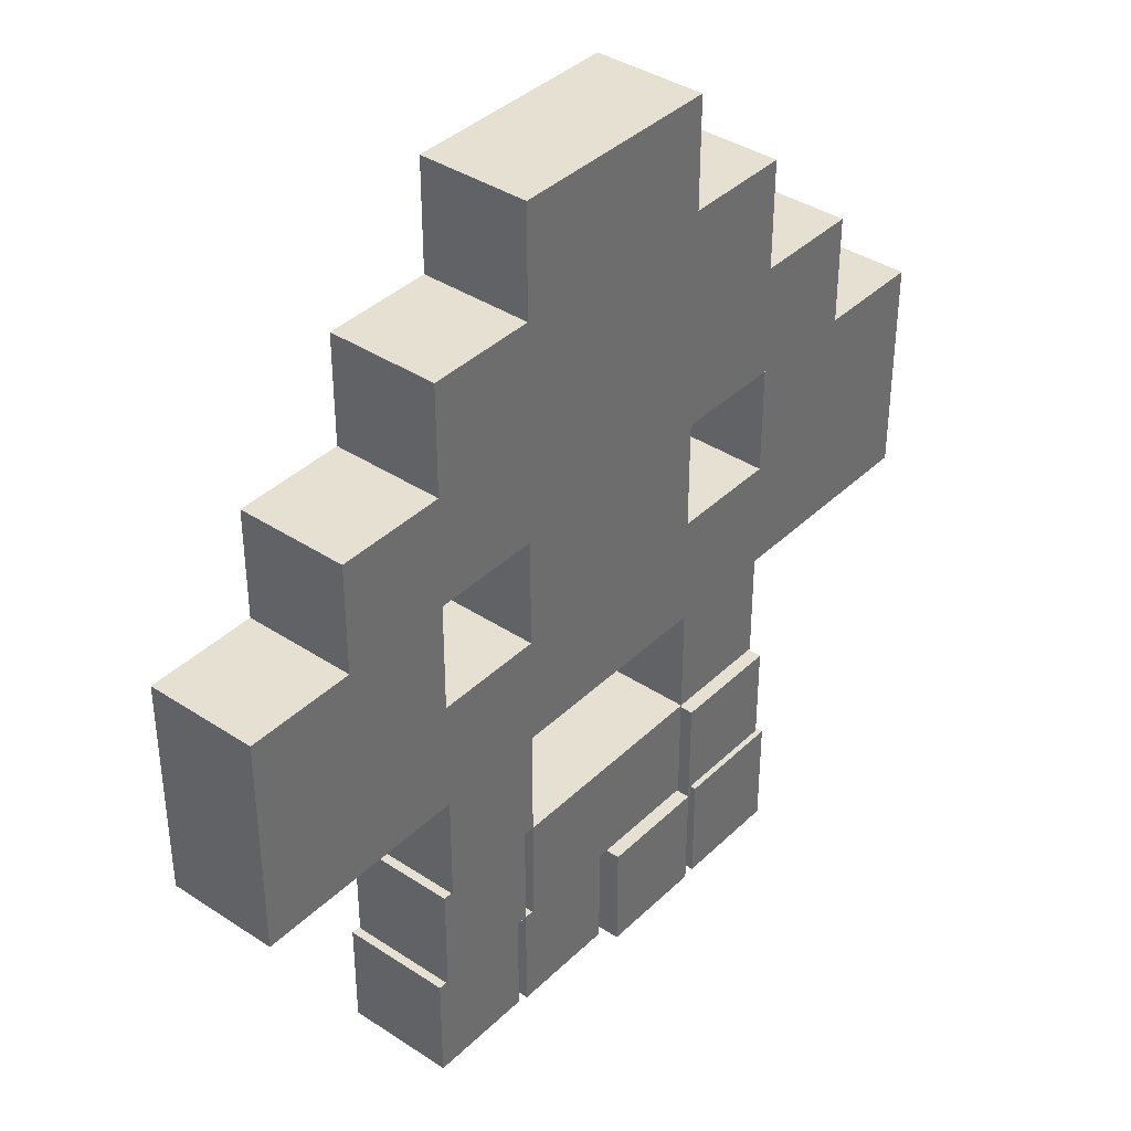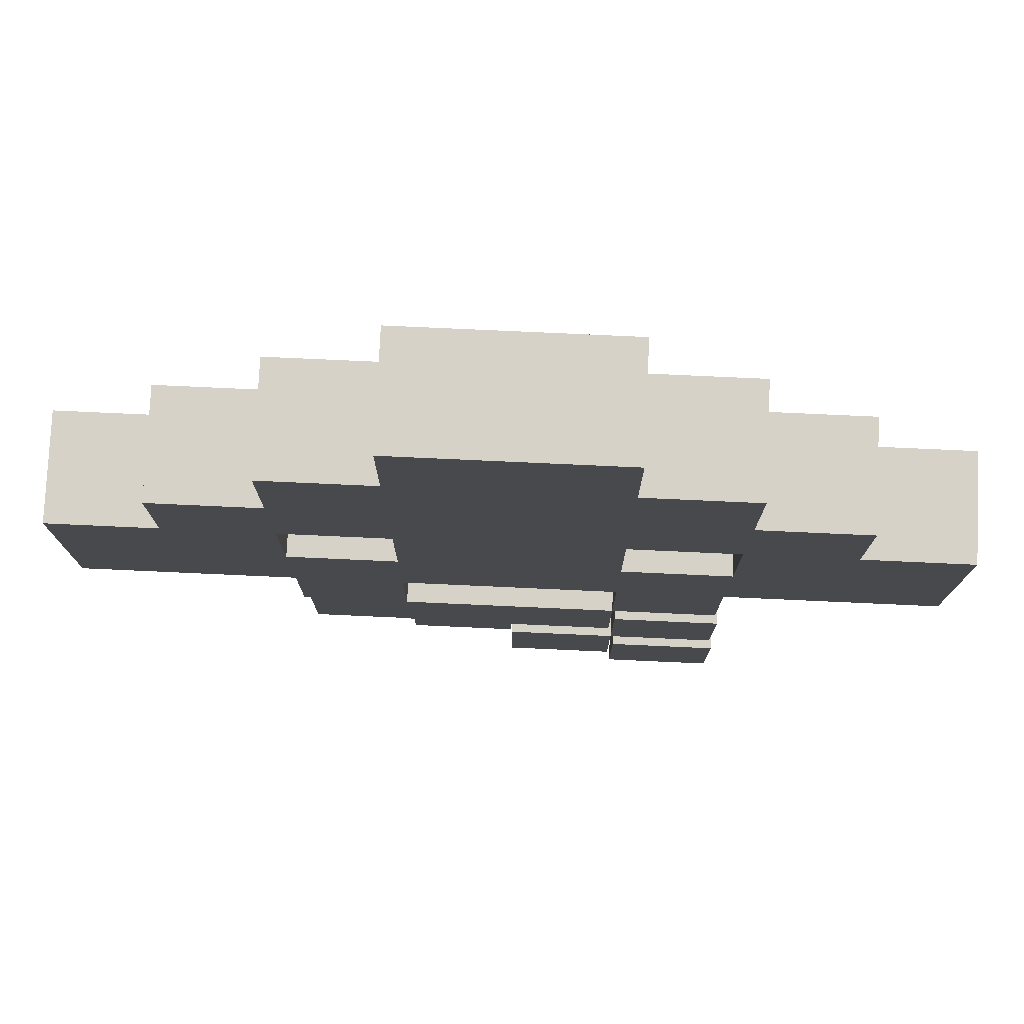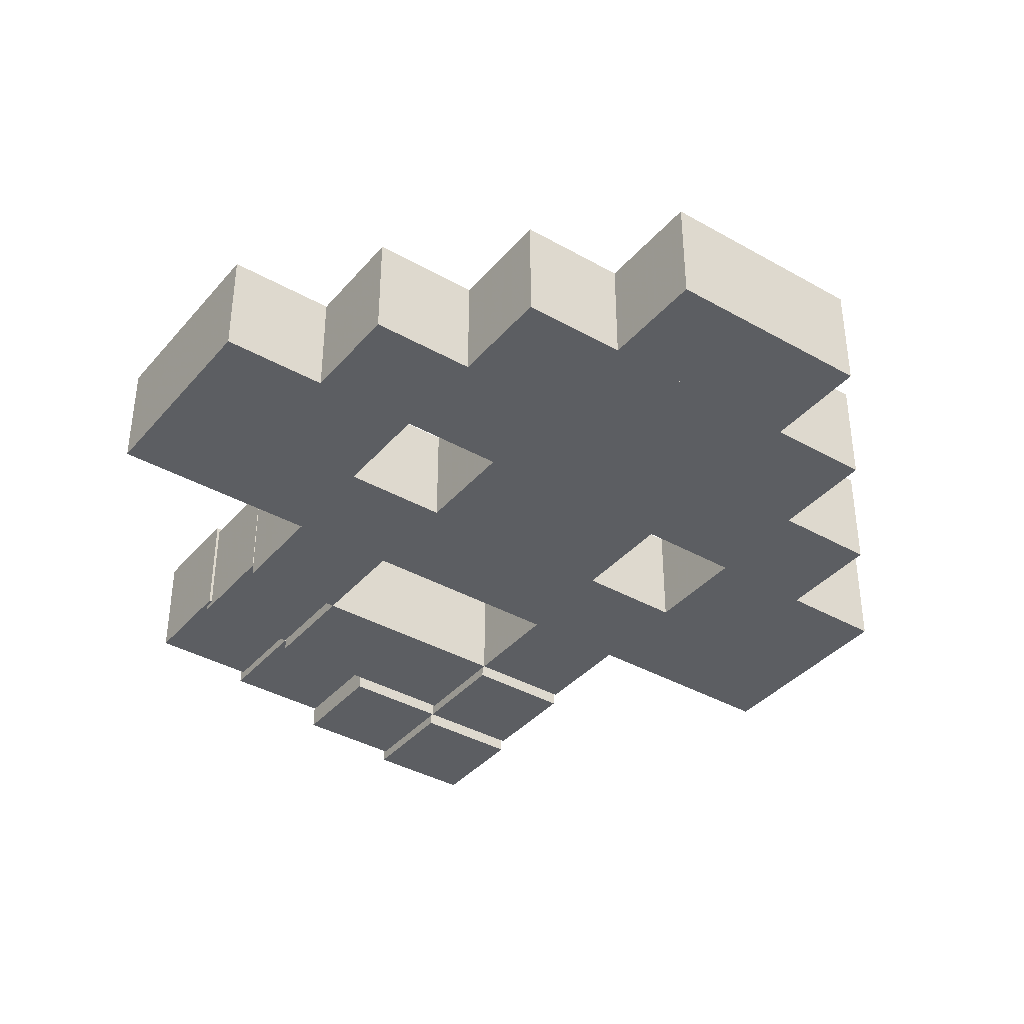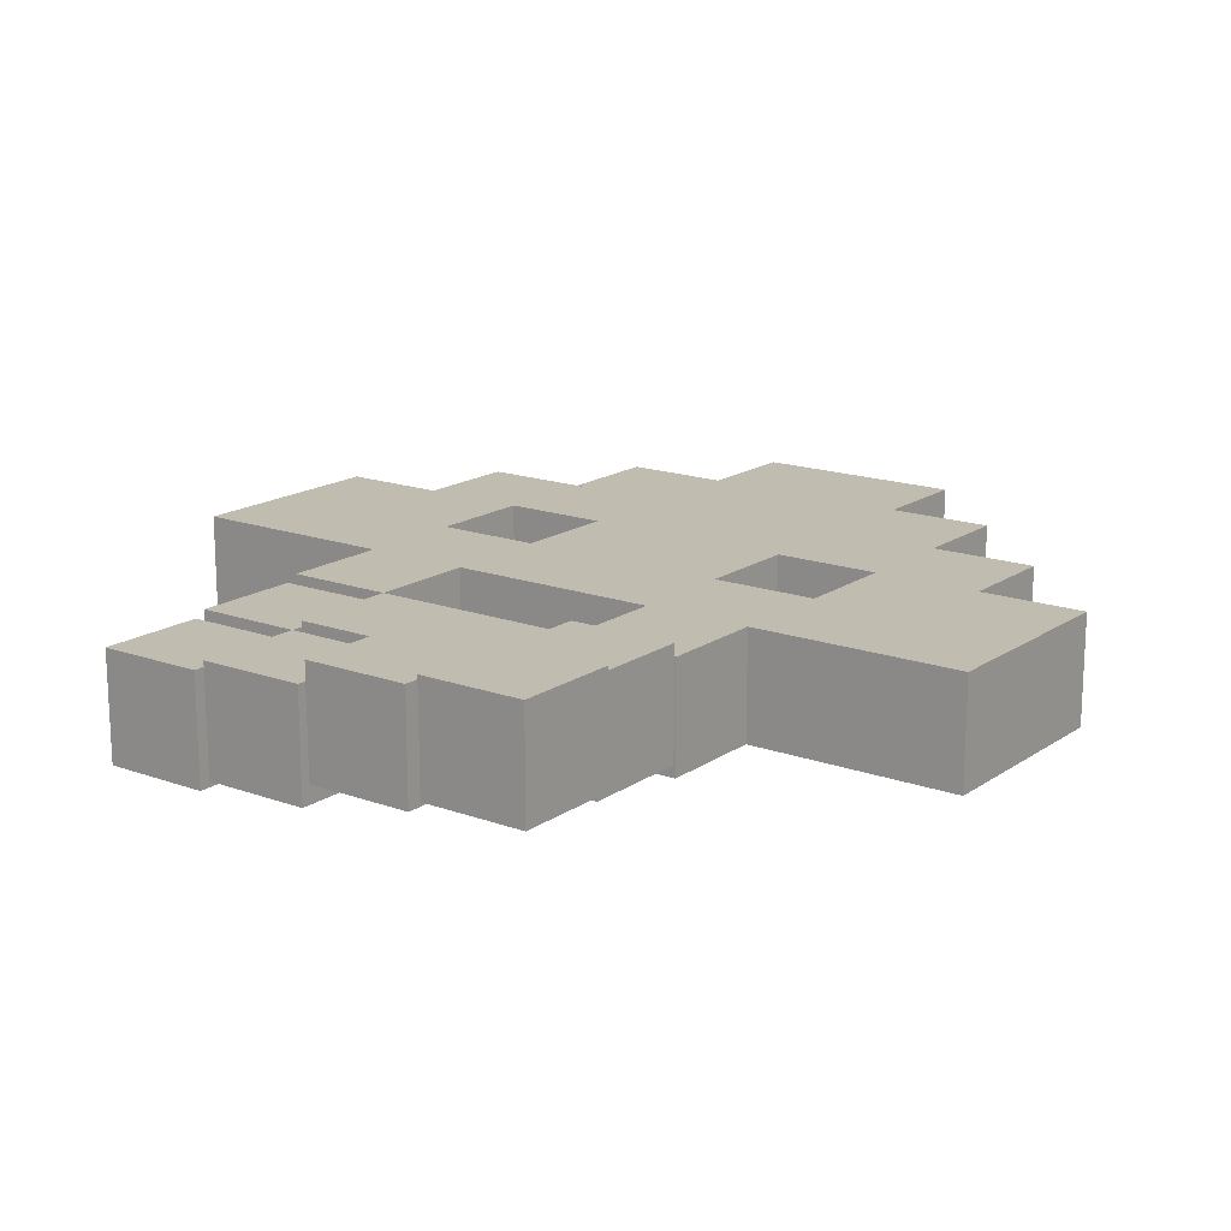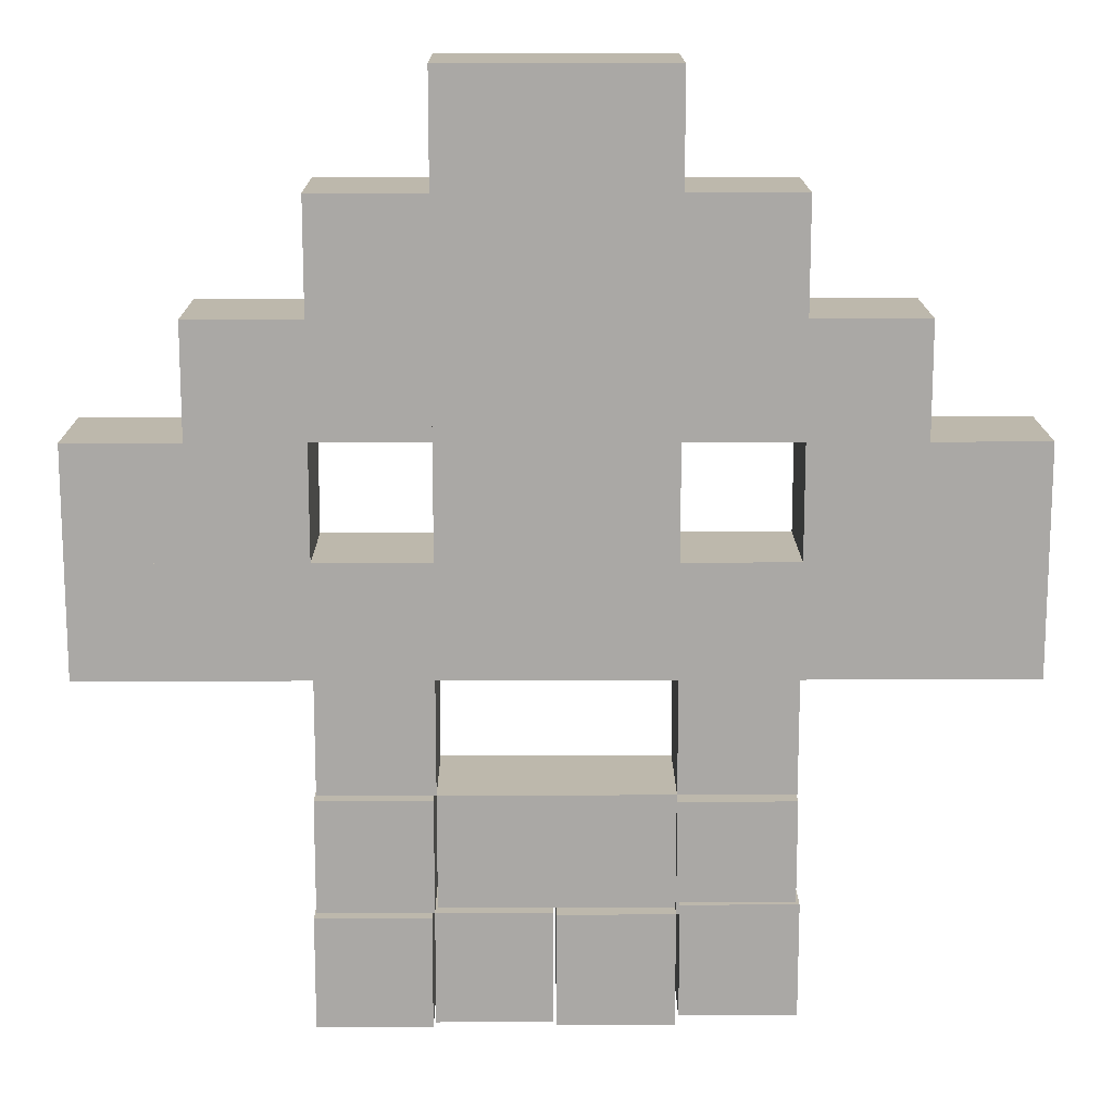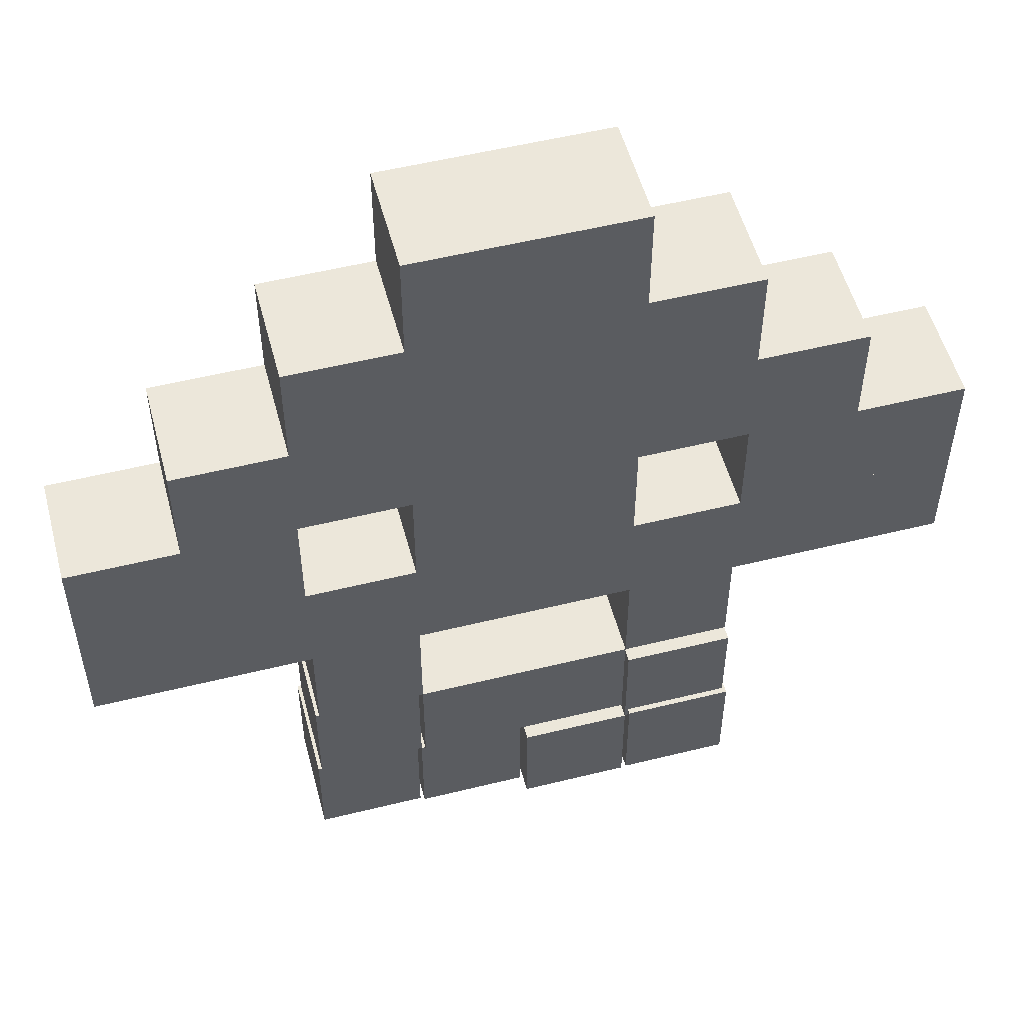
<metadata>
{"format":"obj","ext":"obj","renderer":"f3d","projection":"perspective","resolution":1024,"background":"white","views":[{"elev":38.4,"azim":-50.2,"up":"+Y"},{"elev":77.6,"azim":-177.4,"up":"+Y"},{"elev":-38.2,"azim":144.3,"up":"+Z"},{"elev":16.6,"azim":36.4,"up":"+Z"},{"elev":14.9,"azim":-0.4,"up":"+Y"},{"elev":53.4,"azim":-14.8,"up":"+Y"}]}
</metadata>
<code>
o Box008
v 9.97 19.82 6.173
v 9.97 9.822 6.173
v 19.97 9.822 6.173
v 19.97 19.82 6.173
v 19.97 9.822 -3.827
v 9.97 9.822 -3.827
v 9.97 19.82 -3.827
v 19.97 19.82 -3.827
f 1 2 3 4
f 5 6 7 8
f 3 2 6 5
f 4 3 5 8
f 1 4 8 7
f 2 1 7 6
o Box027
v -10 60 5
v -10 50 5
v 0 50 5
v 0 60 5
v 0 50 -5
v -10 50 -5
v -10 60 -5
v 0 60 -5
f 9 10 11 12
f 13 14 15 16
f 11 10 14 13
f 12 11 13 16
f 9 12 16 15
f 10 9 15 14
o Box017
v 20 40 5
v 20 30 5
v 30 30 5
v 30 40 5
v 30 30 -5
v 20 30 -5
v 20 40 -5
v 30 40 -5
f 17 18 19 20
f 21 22 23 24
f 19 18 22 21
f 20 19 21 24
f 17 20 24 23
f 18 17 23 22
o Box001
v -0.02966 9.822 6.173
v -0.02966 -0.1777 6.173
v 9.97 -0.1777 6.173
v 9.97 9.822 6.173
v 9.97 -0.1777 -3.827
v -0.02966 -0.1777 -3.827
v -0.02966 9.822 -3.827
v 9.97 9.822 -3.827
f 25 26 27 28
f 29 30 31 32
f 27 26 30 29
f 28 27 29 32
f 25 28 32 31
f 26 25 31 30
o Box036
v 0 80 5
v 0 70 5
v 10 70 5
v 10 80 5
v 10 70 -5
v 0 70 -5
v 0 80 -5
v 10 80 -5
f 33 34 35 36
f 37 38 39 40
f 35 34 38 37
f 36 35 37 40
f 33 36 40 39
f 34 33 39 38
o Box015
v 0 40 5
v 0 30 5
v 10 30 5
v 10 40 5
v 10 30 -5
v 0 30 -5
v 0 40 -5
v 10 40 -5
f 41 42 43 44
f 45 46 47 48
f 43 42 46 45
f 44 43 45 48
f 41 44 48 47
f 42 41 47 46
o Box013
v -20 40 5
v -20 30 5
v -10 30 5
v -10 40 5
v -10 30 -5
v -20 30 -5
v -20 40 -5
v -10 40 -5
f 49 50 51 52
f 53 54 55 56
f 51 50 54 53
f 52 51 53 56
f 49 52 56 55
f 50 49 55 54
o Box033
v 0 70 5
v 0 60 5
v 10 60 5
v 10 70 5
v 10 60 -5
v 0 60 -5
v 0 70 -5
v 10 70 -5
f 57 58 59 60
f 61 62 63 64
f 59 58 62 61
f 60 59 61 64
f 57 60 64 63
f 58 57 63 62
o Box023
v 20 50 5
v 20 40 5
v 30 40 5
v 30 50 5
v 30 40 -5
v 20 40 -5
v 20 50 -5
v 30 50 -5
f 65 66 67 68
f 69 70 71 72
f 67 66 70 69
f 68 67 69 72
f 65 68 72 71
f 66 65 71 70
o Box007
v 0 20 5
v 0 10 5
v 10 10 5
v 10 20 5
v 10 10 -5
v 0 10 -5
v 0 20 -5
v 10 20 -5
f 73 74 75 76
f 77 78 79 80
f 75 74 78 77
f 76 75 77 80
f 73 76 80 79
f 74 73 79 78
o Box032
v -10 70 5
v -10 60 5
v 0 60 5
v 0 70 5
v 0 60 -5
v -10 60 -5
v -10 70 -5
v 0 70 -5
f 81 82 83 84
f 85 86 87 88
f 83 82 86 85
f 84 83 85 88
f 81 84 88 87
f 82 81 87 86
o Box020
v -30 50 5
v -30 40 5
v -20 40 5
v -20 50 5
v -20 40 -5
v -30 40 -5
v -30 50 -5
v -20 50 -5
f 89 90 91 92
f 93 94 95 96
f 91 90 94 93
f 92 91 93 96
f 89 92 96 95
f 90 89 95 94
o Box034
v 10 70 5
v 10 60 5
v 20 60 5
v 20 70 5
v 20 60 -5
v 10 60 -5
v 10 70 -5
v 20 70 -5
f 97 98 99 100
f 101 102 103 104
f 99 98 102 101
f 100 99 101 104
f 97 100 104 103
f 98 97 103 102
o Box029
v 10 60 5
v 10 50 5
v 20 50 5
v 20 60 5
v 20 50 -5
v 10 50 -5
v 10 60 -5
v 20 60 -5
f 105 106 107 108
f 109 110 111 112
f 107 106 110 109
f 108 107 109 112
f 105 108 112 111
f 106 105 111 110
o Box018
v 30 40 5
v 30 30 5
v 40 30 5
v 40 40 5
v 40 30 -5
v 30 30 -5
v 30 40 -5
v 40 40 -5
f 113 114 115 116
f 117 118 119 120
f 115 114 118 117
f 116 115 117 120
f 113 116 120 119
f 114 113 119 118
o Box002
v 10.24 10.89 6.692
v 10.24 0.8862 6.692
v 20.24 0.8862 6.692
v 20.24 10.89 6.692
v 20.24 0.8862 -3.308
v 10.24 0.8862 -3.308
v 10.24 10.89 -3.308
v 20.24 10.89 -3.308
f 121 122 123 124
f 125 126 127 128
f 123 122 126 125
f 124 123 125 128
f 121 124 128 127
f 122 121 127 126
o Box028
v 0 60 5
v 0 50 5
v 10 50 5
v 10 60 5
v 10 50 -5
v 0 50 -5
v 0 60 -5
v 10 60 -5
f 129 130 131 132
f 133 134 135 136
f 131 130 134 133
f 132 131 133 136
f 129 132 136 135
f 130 129 135 134
o Box030
v 20 60 5
v 20 50 5
v 30 50 5
v 30 60 5
v 30 50 -5
v 20 50 -5
v 20 60 -5
v 30 60 -5
f 137 138 139 140
f 141 142 143 144
f 139 138 142 141
f 140 139 141 144
f 137 140 144 143
f 138 137 143 142
o Box006
v -10 20 5
v -10 10 5
v 0 10 5
v 0 20 5
v 0 10 -5
v -10 10 -5
v -10 20 -5
v 0 20 -5
f 145 146 147 148
f 149 150 151 152
f 147 146 150 149
f 148 147 149 152
f 145 148 152 151
f 146 145 151 150
o Box024
v 30 50 5
v 30 40 5
v 40 40 5
v 40 50 5
v 40 40 -5
v 30 40 -5
v 30 50 -5
v 40 50 -5
f 153 154 155 156
f 157 158 159 160
f 155 154 158 157
f 156 155 157 160
f 153 156 160 159
f 154 153 159 158
o Box025
v -30 60 5
v -30 50 5
v -20 50 5
v -20 60 5
v -20 50 -5
v -30 50 -5
v -30 60 -5
v -20 60 -5
f 161 162 163 164
f 165 166 167 168
f 163 162 166 165
f 164 163 165 168
f 161 164 168 167
f 162 161 167 166
o Box014
v -10 40 5
v -10 30 5
v 0 30 5
v 0 40 5
v 0 30 -5
v -10 30 -5
v -10 40 -5
v 0 40 -5
f 169 170 171 172
f 173 174 175 176
f 171 170 174 173
f 172 171 173 176
f 169 172 176 175
f 170 169 175 174
o Box009
v -20 30 5
v -20 20 5
v -10 20 5
v -10 30 5
v -10 20 -5
v -20 20 -5
v -20 30 -5
v -10 30 -5
f 177 178 179 180
f 181 182 183 184
f 179 178 182 181
f 180 179 181 184
f 177 180 184 183
f 178 177 183 182
o Box004
v -20.56 8.495 3.653
v -20.56 -1.505 3.653
v -10.56 -1.505 3.653
v -10.56 8.495 3.653
v -10.56 -1.505 -6.347
v -20.56 -1.505 -6.347
v -20.56 8.495 -6.347
v -10.56 8.495 -6.347
f 185 186 187 188
f 189 190 191 192
f 187 186 190 189
f 188 187 189 192
f 185 188 192 191
f 186 185 191 190
o Box003
v -10.28 9.248 4.326
v -10.28 -0.7523 4.326
v -0.282 -0.7523 4.326
v -0.282 9.248 4.326
v -0.282 -0.7523 -5.674
v -10.28 -0.7523 -5.674
v -10.28 9.248 -5.674
v -0.282 9.248 -5.674
f 193 194 195 196
f 197 198 199 200
f 195 194 198 197
f 196 195 197 200
f 193 196 200 199
f 194 193 199 198
o Box012
v -30 40 5
v -30 30 5
v -20 30 5
v -20 40 5
v -20 30 -5
v -30 30 -5
v -30 40 -5
v -20 40 -5
f 201 202 203 204
f 205 206 207 208
f 203 202 206 205
f 204 203 205 208
f 201 204 208 207
f 202 201 207 206
o Box005
v -20.28 19.25 4.326
v -20.28 9.248 4.326
v -10.28 9.248 4.326
v -10.28 19.25 4.326
v -10.28 9.248 -5.674
v -20.28 9.248 -5.674
v -20.28 19.25 -5.674
v -10.28 19.25 -5.674
f 209 210 211 212
f 213 214 215 216
f 211 210 214 213
f 212 211 213 216
f 209 212 216 215
f 210 209 215 214
o Box019
v -40 50 5
v -40 40 5
v -30 40 5
v -30 50 5
v -30 40 -5
v -40 40 -5
v -40 50 -5
v -30 50 -5
f 217 218 219 220
f 221 222 223 224
f 219 218 222 221
f 220 219 221 224
f 217 220 224 223
f 218 217 223 222
o Box016
v 10 40 5
v 10 30 5
v 20 30 5
v 20 40 5
v 20 30 -5
v 10 30 -5
v 10 40 -5
v 20 40 -5
f 225 226 227 228
f 229 230 231 232
f 227 226 230 229
f 228 227 229 232
f 225 228 232 231
f 226 225 231 230
o Box035
v -10 80 5
v -10 70 5
v 0 70 5
v 0 80 5
v 0 70 -5
v -10 70 -5
v -10 80 -5
v 0 80 -5
f 233 234 235 236
f 237 238 239 240
f 235 234 238 237
f 236 235 237 240
f 233 236 240 239
f 234 233 239 238
o Box011
v -40 40 5
v -40 30 5
v -30 30 5
v -30 40 5
v -30 30 -5
v -40 30 -5
v -40 40 -5
v -30 40 -5
f 241 242 243 244
f 245 246 247 248
f 243 242 246 245
f 244 243 245 248
f 241 244 248 247
f 242 241 247 246
o Box010
v 10 30 5
v 10 20 5
v 20 20 5
v 20 30 5
v 20 20 -5
v 10 20 -5
v 10 30 -5
v 20 30 -5
f 249 250 251 252
f 253 254 255 256
f 251 250 254 253
f 252 251 253 256
f 249 252 256 255
f 250 249 255 254
o Box021
v -10 50 5
v -10 40 5
v 0 40 5
v 0 50 5
v 0 40 -5
v -10 40 -5
v -10 50 -5
v 0 50 -5
f 257 258 259 260
f 261 262 263 264
f 259 258 262 261
f 260 259 261 264
f 257 260 264 263
f 258 257 263 262
o Box022
v 0 50 5
v 0 40 5
v 10 40 5
v 10 50 5
v 10 40 -5
v 0 40 -5
v 0 50 -5
v 10 50 -5
f 265 266 267 268
f 269 270 271 272
f 267 266 270 269
f 268 267 269 272
f 265 268 272 271
f 266 265 271 270
o Box031
v -20 70 5
v -20 60 5
v -10 60 5
v -10 70 5
v -10 60 -5
v -20 60 -5
v -20 70 -5
v -10 70 -5
f 273 274 275 276
f 277 278 279 280
f 275 274 278 277
f 276 275 277 280
f 273 276 280 279
f 274 273 279 278
o Box026
v -20 60 5
v -20 50 5
v -10 50 5
v -10 60 5
v -10 50 -5
v -20 50 -5
v -20 60 -5
v -10 60 -5
f 281 282 283 284
f 285 286 287 288
f 283 282 286 285
f 284 283 285 288
f 281 284 288 287
f 282 281 287 286

</code>
